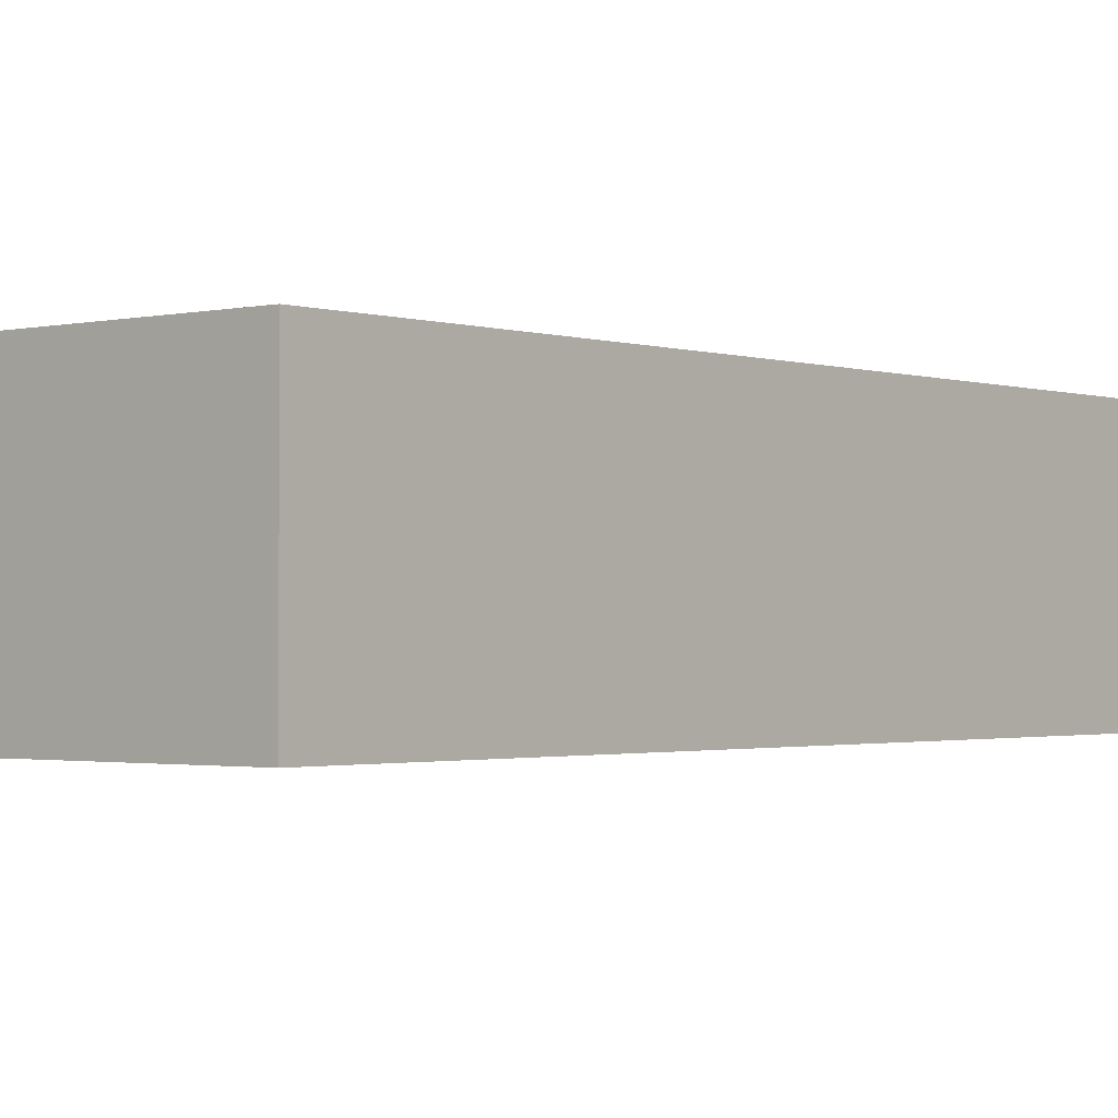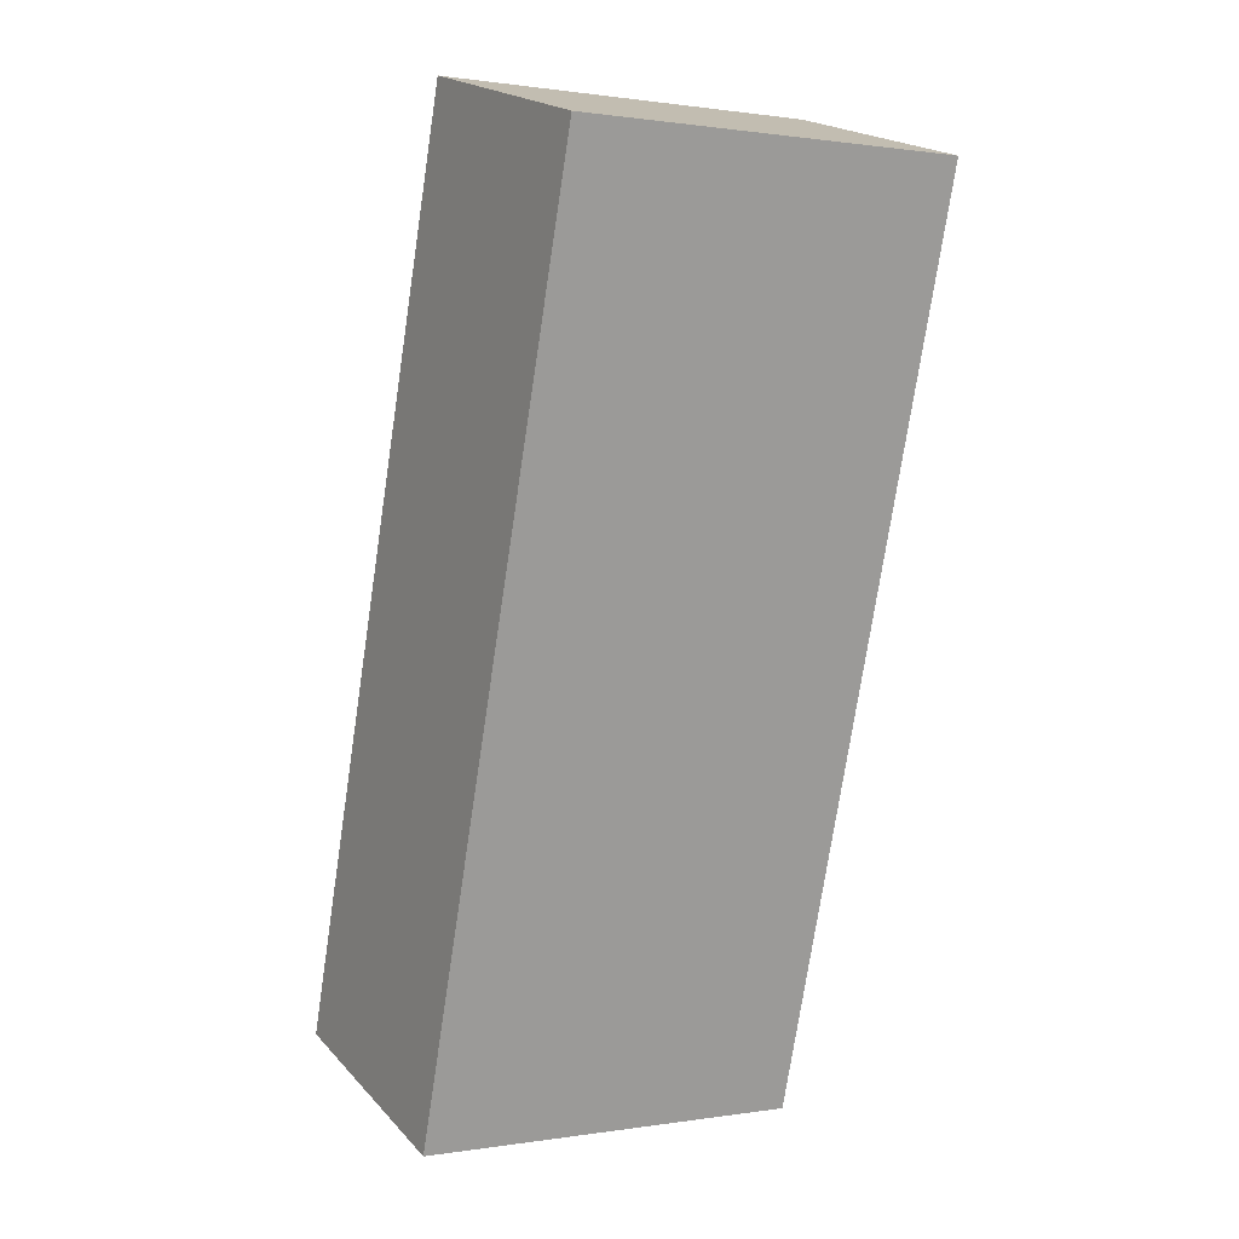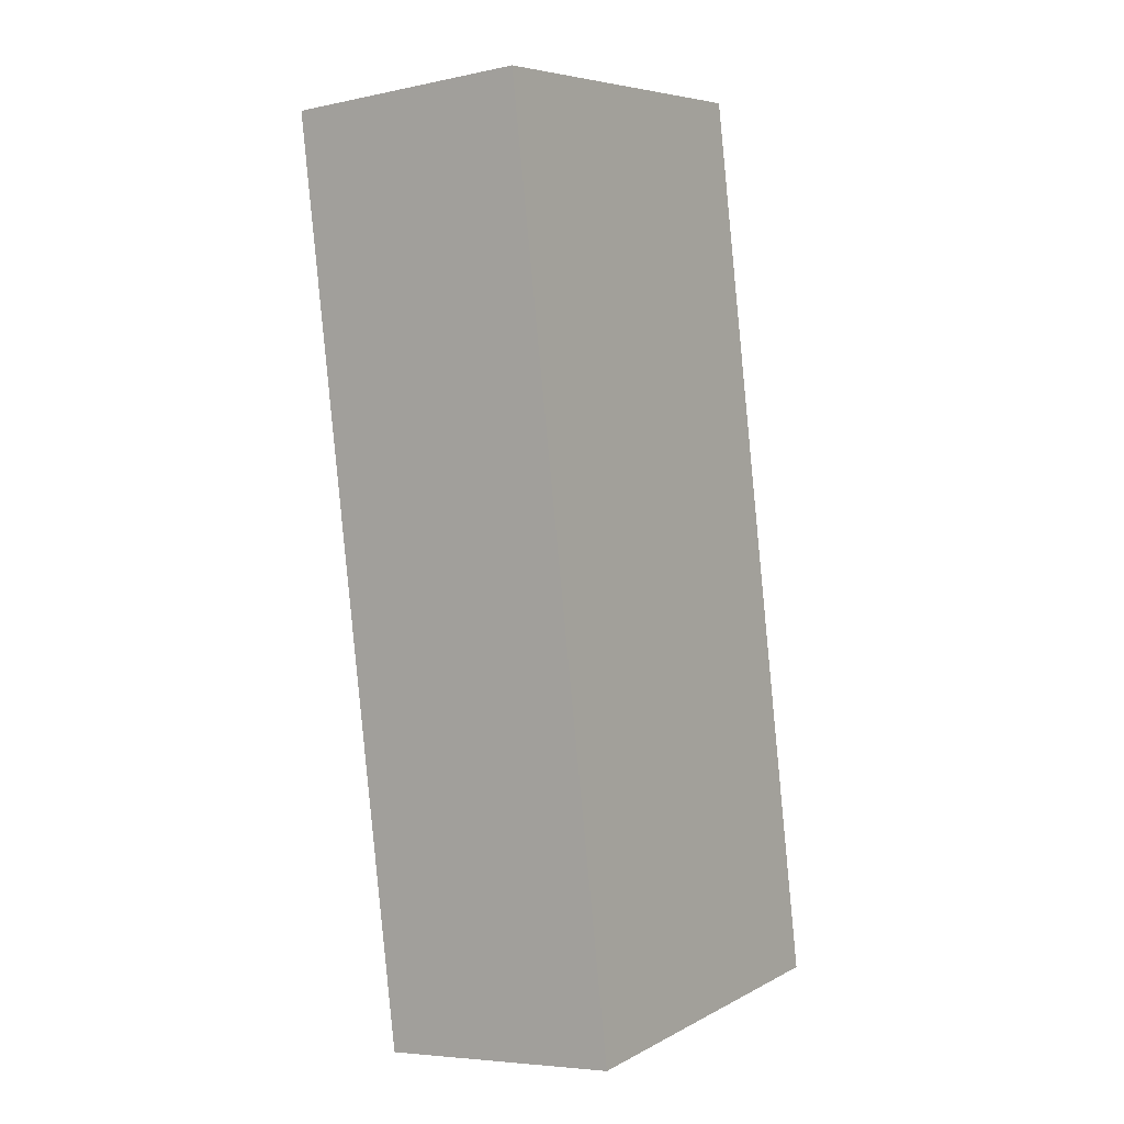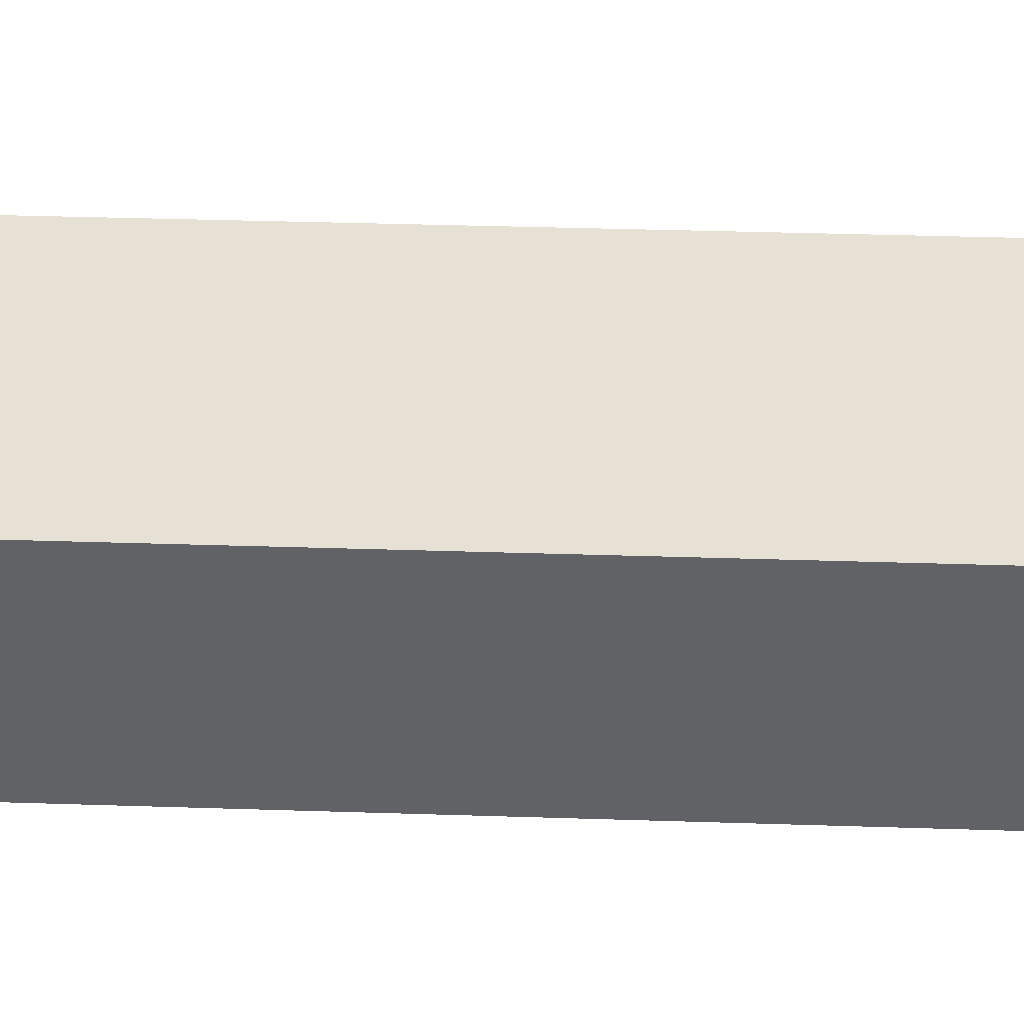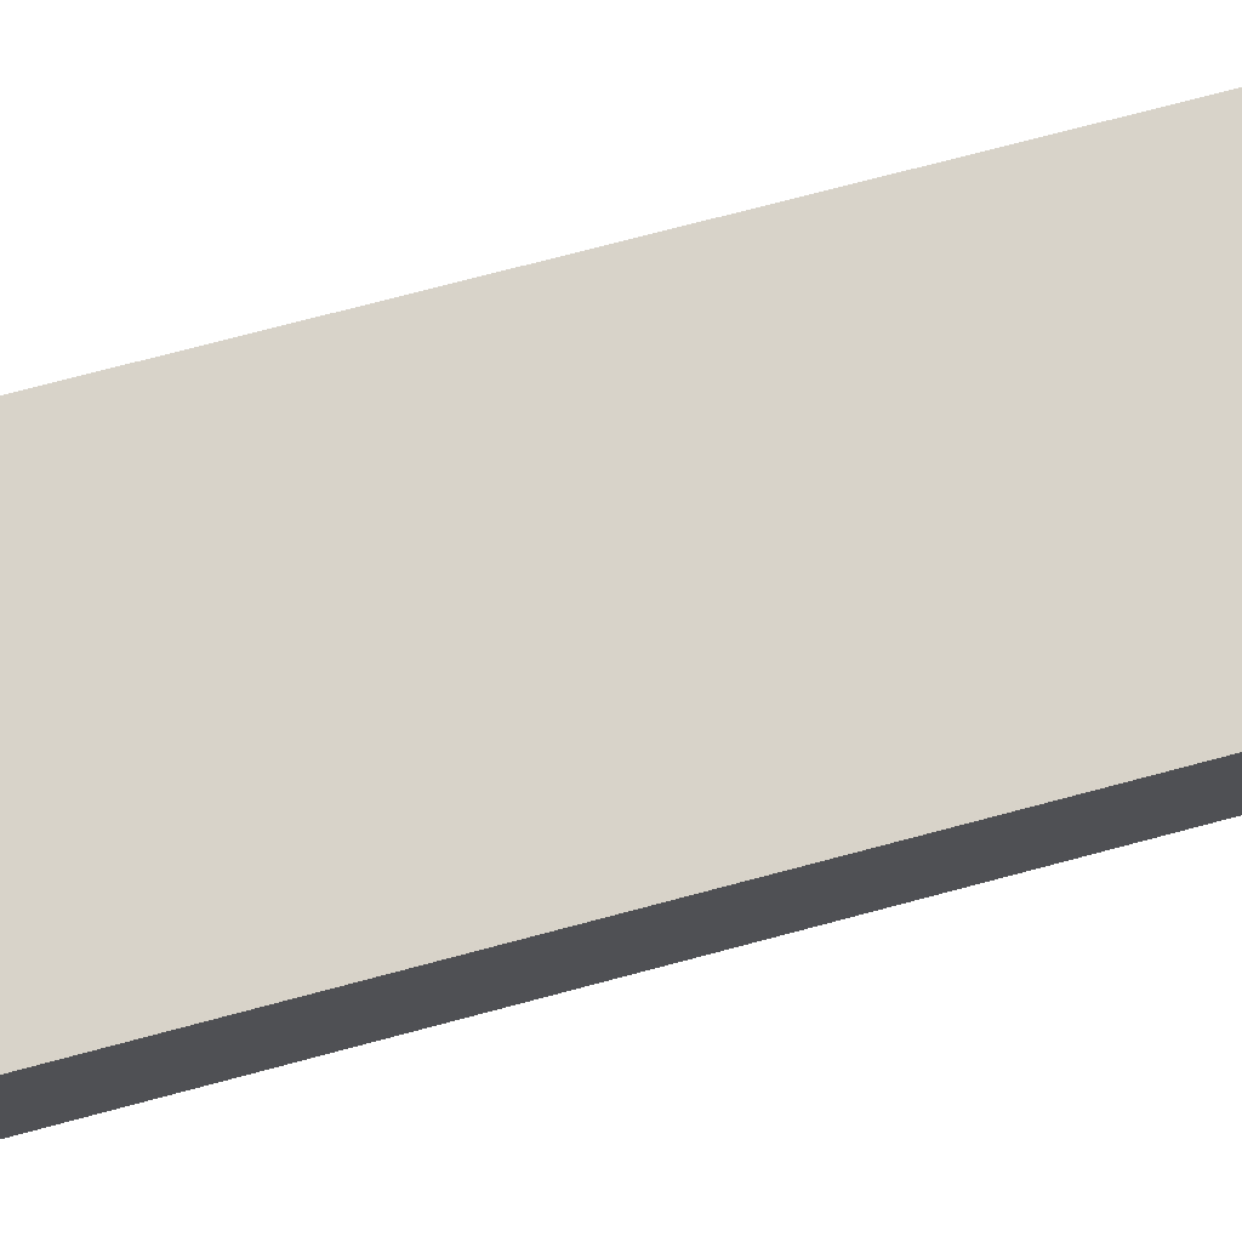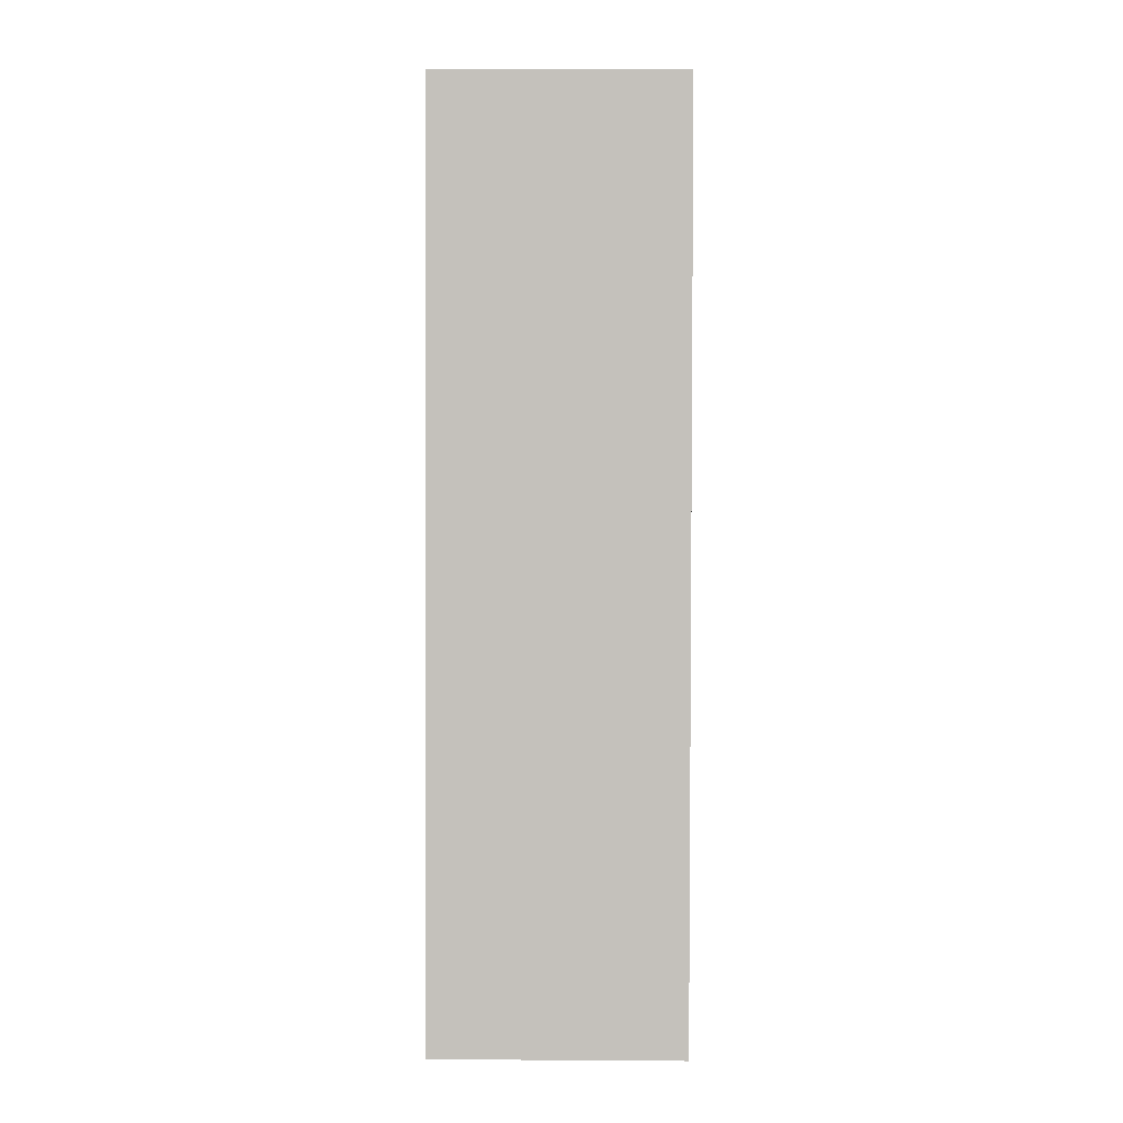
<metadata>
{"format":"obj","ext":"obj","renderer":"f3d","projection":"perspective","resolution":1024,"background":"white","views":[{"elev":-1.5,"azim":-130.0,"up":"+Y"},{"elev":20.1,"azim":-29.4,"up":"+Z"},{"elev":-5.5,"azim":123.3,"up":"+Z"},{"elev":39.2,"azim":102.1,"up":"+Y"},{"elev":76.0,"azim":-94.9,"up":"+Y"},{"elev":11.7,"azim":-89.1,"up":"+Z"}]}
</metadata>
<code>
v  4.941 3.19 -0.857
v  0 0 0
v  0 3.19 1.953e-16
v  4.941 5.248e-17 -0.857
v  2.03 -7.186e-16 11.74
v  2.03 3.19 11.74
v  4.889 -6.887e-16 11.25
v  6.977 -6.669e-16 10.89
v  6.977 3.19 10.89
v  4.889 3.19 11.25
g defaultobject
f 1 2 3
f 2 1 4
f 3 5 6
f 5 3 2
f 4 5 2
f 5 4 7
f 7 4 8
f 9 4 1
f 4 9 8
f 6 7 10
f 7 6 5
f 10 8 9
f 8 10 7
f 6 1 3
f 1 6 10
f 1 10 9

</code>
